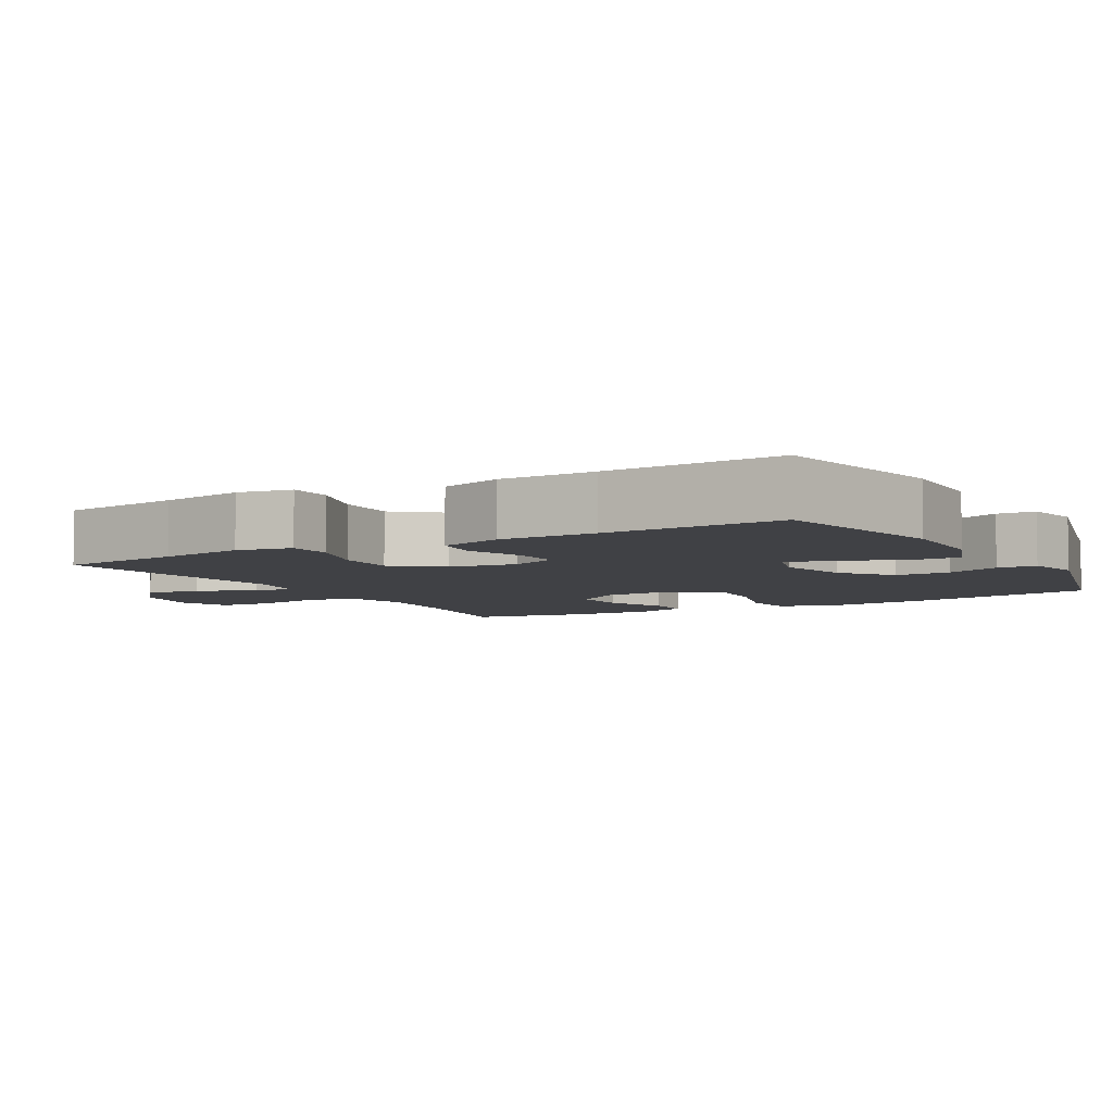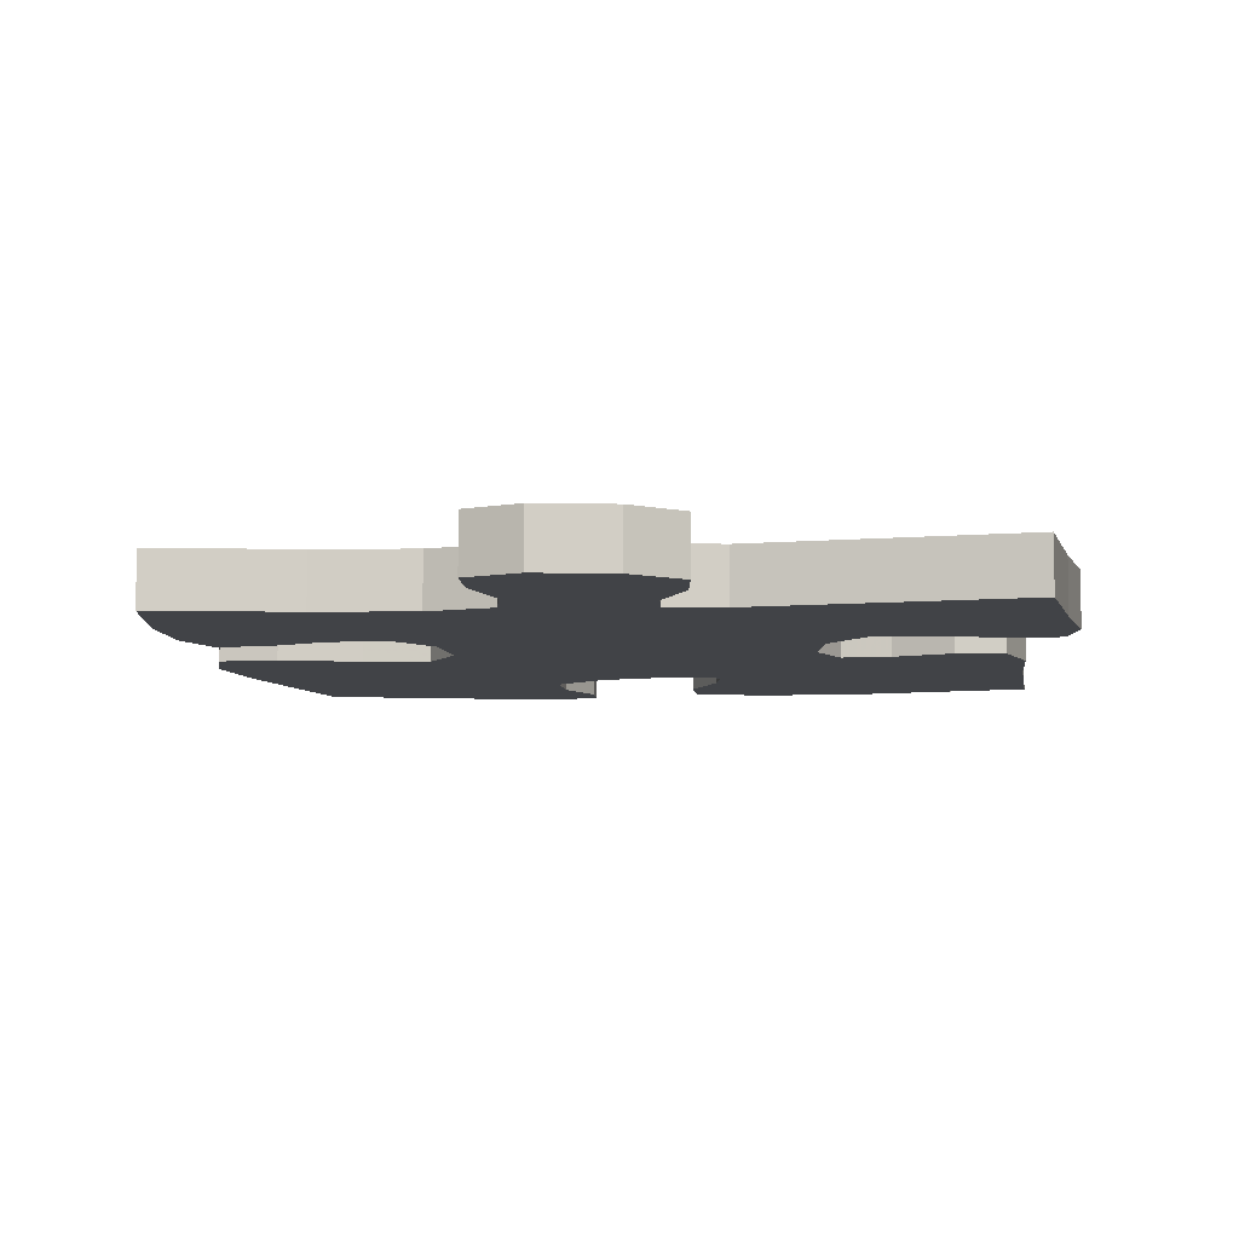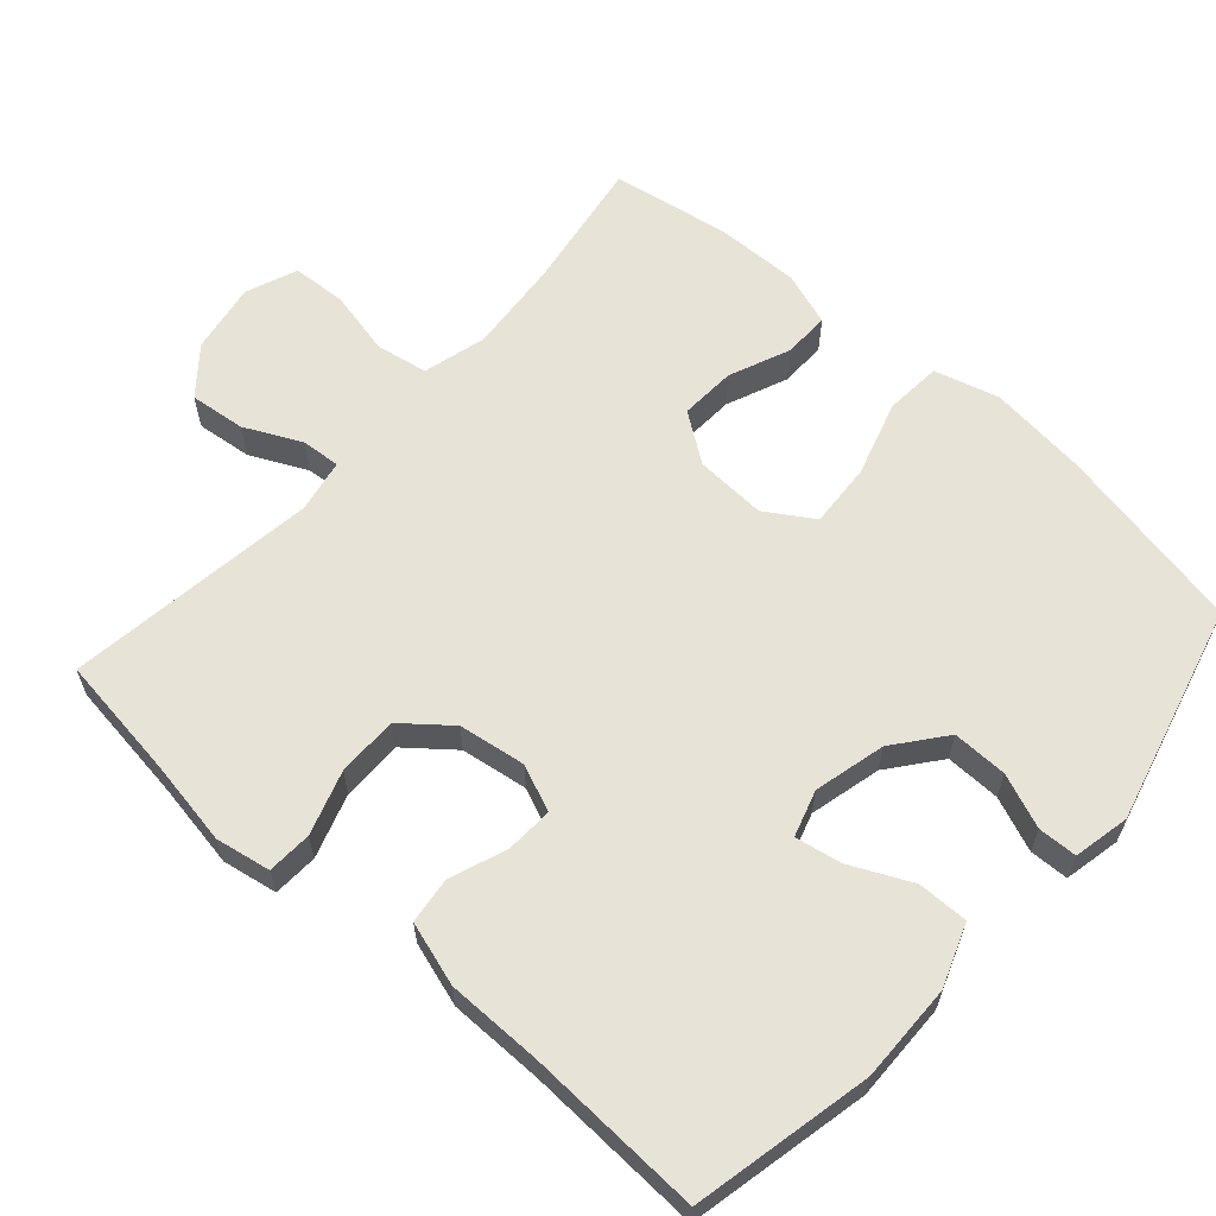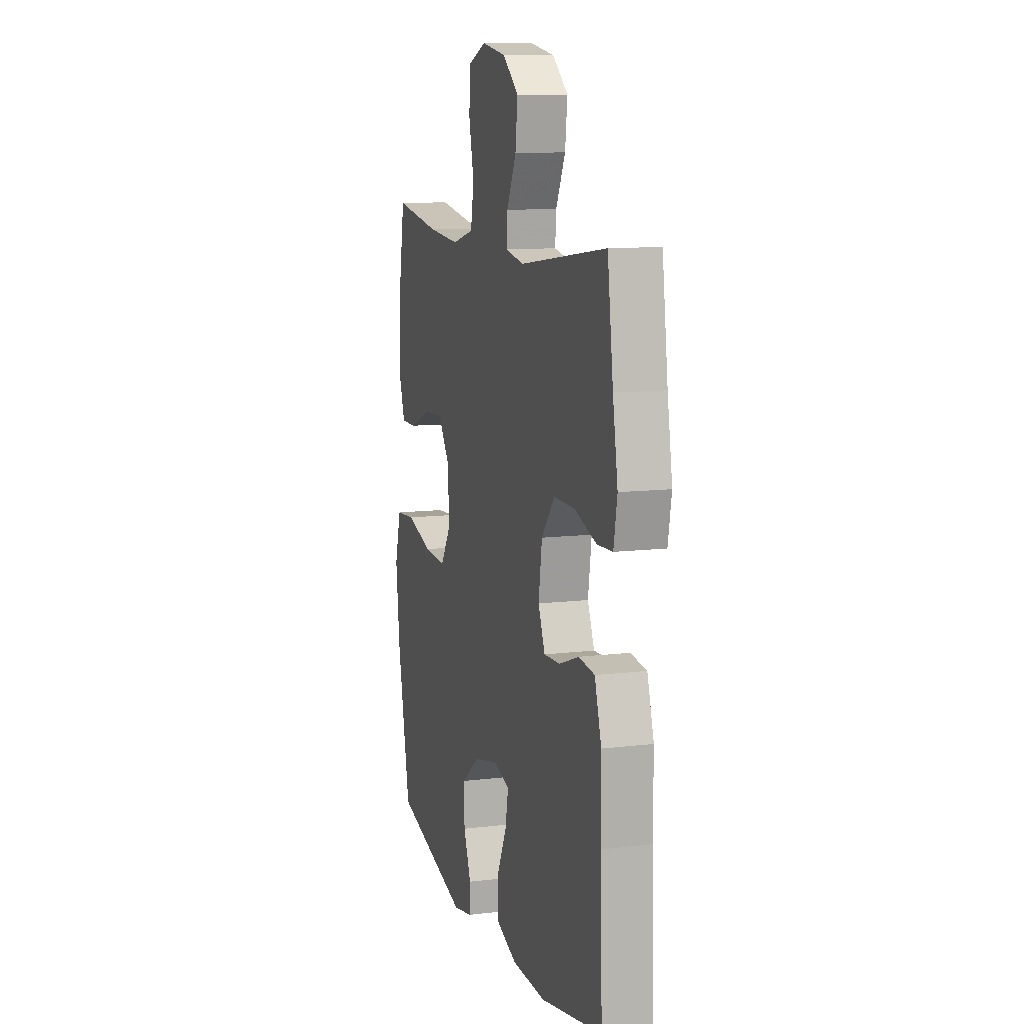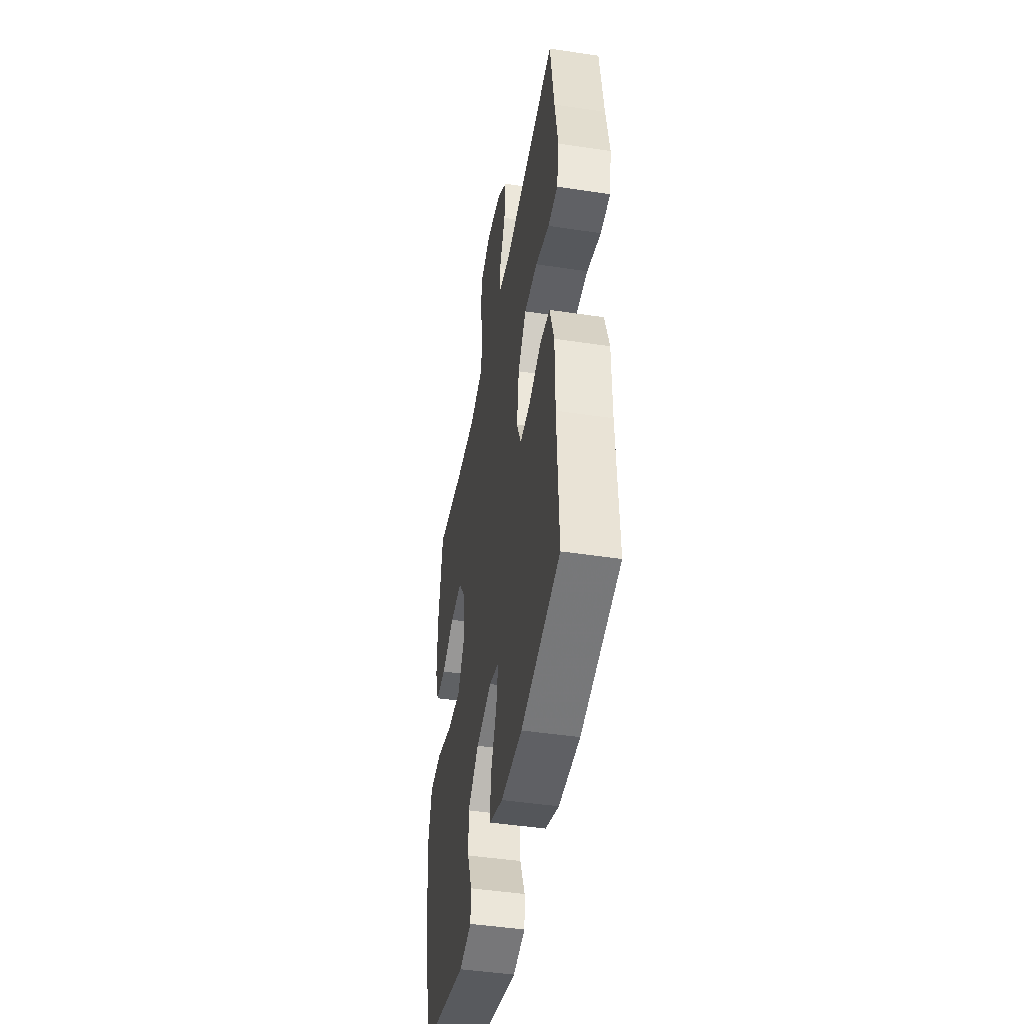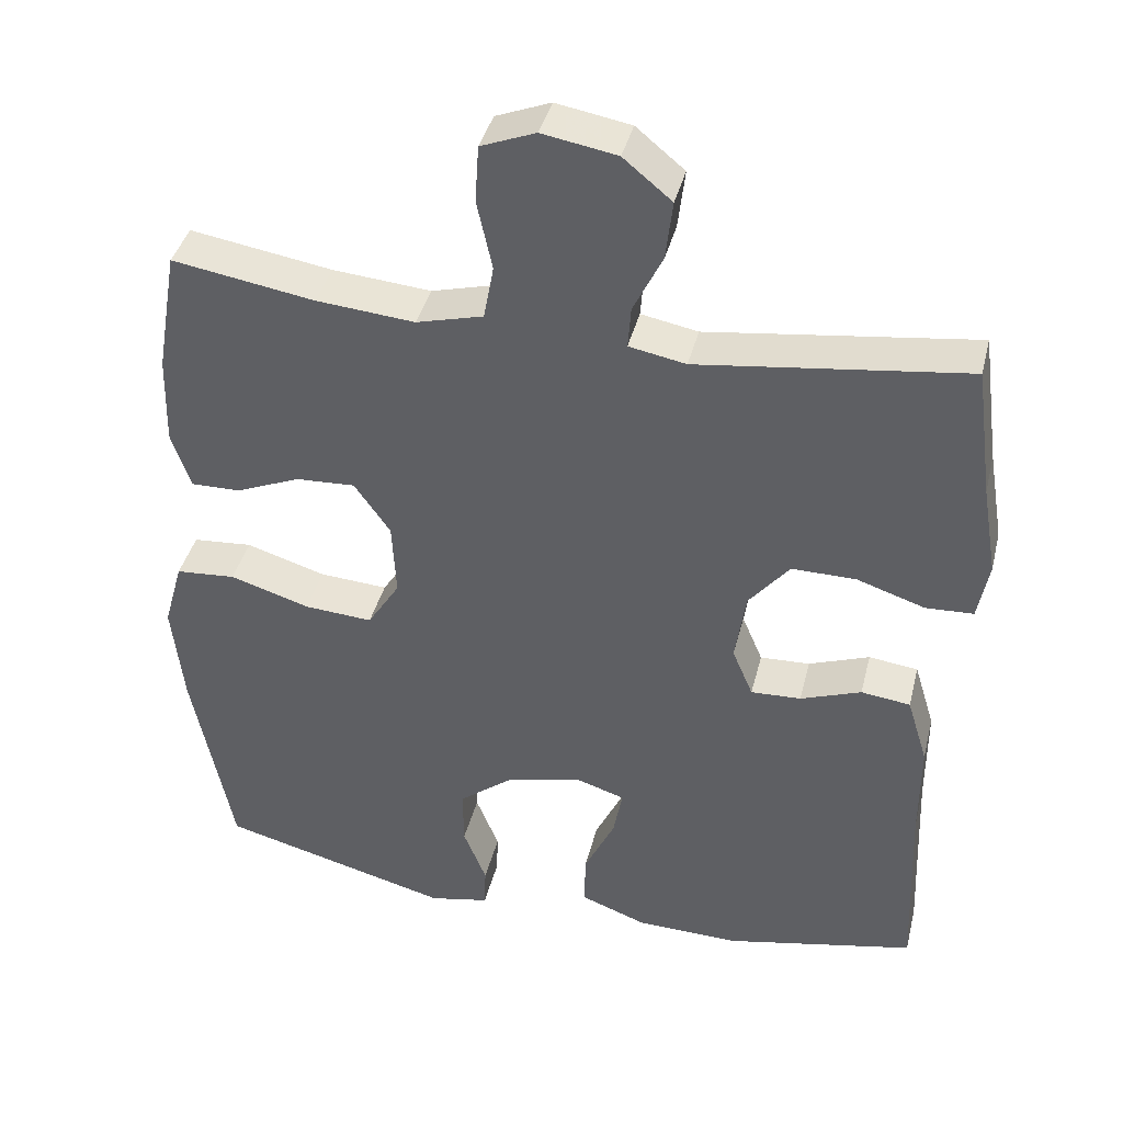
<metadata>
{"format":"obj","ext":"obj","renderer":"f3d","projection":"perspective","resolution":1024,"background":"white","views":[{"elev":-5.8,"azim":119.7,"up":"+Y"},{"elev":-7.1,"azim":6.6,"up":"+Y"},{"elev":62.0,"azim":131.8,"up":"+Y"},{"elev":10.8,"azim":73.2,"up":"+Z"},{"elev":-45.6,"azim":80.1,"up":"+Z"},{"elev":40.1,"azim":13.8,"up":"+Z"}]}
</metadata>
<code>
v 0.5 0.07 0.5
v 0.523 0.07 0.329
v 0.543 0.07 0.211
v 0.529 0.07 0.135
v 0.467 0.07 0.132
v 0.379 0.07 0.161
v 0.295 0.07 0.162
v 0.242 0.07 0.097
v 0.228 0.07 0.004
v 0.255 0.07 -0.06
v 0.32 0.07 -0.057
v 0.399 0.07 -0.028
v 0.463 0.07 -0.036
v 0.49 0.07 -0.124
v 0.49 0.07 -0.256
v 0.5 0.07 -0.5
v 0.252 0.07 -0.552
v 0.117 0.07 -0.549
v 0.031 0.07 -0.517
v 0.032 0.07 -0.447
v 0.072 0.07 -0.363
v 0.084 0.07 -0.299
v 0.02 0.07 -0.279
v -0.079 0.07 -0.303
v -0.149 0.07 -0.358
v -0.148 0.07 -0.434
v -0.118 0.07 -0.509
v -0.12 0.07 -0.563
v -0.198 0.07 -0.579
v -0.5 0.07 -0.5
v -0.552 0.07 -0.237
v -0.567 0.07 -0.101
v -0.542 0.07 -0.012
v -0.464 0.07 -0.006
v -0.36 0.07 -0.038
v -0.271 0.07 -0.044
v -0.229 0.07 0.022
v -0.234 0.07 0.12
v -0.281 0.07 0.187
v -0.358 0.07 0.183
v -0.442 0.07 0.148
v -0.506 0.07 0.147
v -0.531 0.07 0.221
v -0.528 0.07 0.338
v -0.5 0.07 0.5
v -0.315 0.07 0.47
v -0.187 0.07 0.459
v -0.1 0.07 0.482
v -0.087 0.07 0.553
v -0.107 0.07 0.644
v -0.102 0.07 0.718
v -0.031 0.07 0.746
v 0.066 0.07 0.729
v 0.129 0.07 0.677
v 0.12 0.07 0.6
v 0.082 0.07 0.522
v 0.078 0.07 0.468
v 0.152 0.07 0.454
v 0.5 0 0.5
v 0.523 0 0.329
v 0.543 0 0.211
v 0.529 0 0.135
v 0.467 0 0.132
v 0.379 0 0.161
v 0.295 0 0.162
v 0.242 0 0.097
v 0.228 0 0.004
v 0.255 0 -0.06
v 0.32 0 -0.057
v 0.399 0 -0.028
v 0.463 0 -0.036
v 0.49 0 -0.124
v 0.49 0 -0.256
v 0.5 0 -0.5
v 0.252 0 -0.552
v 0.117 0 -0.549
v 0.031 0 -0.517
v 0.032 0 -0.447
v 0.072 0 -0.363
v 0.084 0 -0.299
v 0.02 0 -0.279
v -0.079 0 -0.303
v -0.149 0 -0.358
v -0.148 0 -0.434
v -0.118 0 -0.509
v -0.12 0 -0.563
v -0.198 0 -0.579
v -0.5 0 -0.5
v -0.552 0 -0.237
v -0.567 0 -0.101
v -0.542 0 -0.012
v -0.464 0 -0.006
v -0.36 0 -0.038
v -0.271 0 -0.044
v -0.229 0 0.022
v -0.234 0 0.12
v -0.281 0 0.187
v -0.358 0 0.183
v -0.442 0 0.148
v -0.506 0 0.147
v -0.531 0 0.221
v -0.528 0 0.338
v -0.5 0 0.5
v -0.315 0 0.47
v -0.187 0 0.459
v -0.1 0 0.482
v -0.087 0 0.553
v -0.107 0 0.644
v -0.102 0 0.718
v -0.031 0 0.746
v 0.066 0 0.729
v 0.129 0 0.677
v 0.12 0 0.6
v 0.082 0 0.522
v 0.078 0 0.468
v 0.152 0 0.454
f 54 55 56
f 53 54 56
f 52 53 56
f 51 52 56
f 50 51 56
f 49 50 56
f 48 49 56 57
f 47 48 57 58
f 44 45 46
f 43 44 46
f 42 43 46
f 41 42 46
f 40 41 46
f 39 40 46 47
f 38 39 47 58
f 33 34 35
f 32 33 35
f 31 32 35
f 30 31 35
f 29 30 35
f 28 29 35
f 27 28 35
f 26 27 35
f 25 26 35 36
f 24 25 36 37
f 19 20 21
f 18 19 21
f 17 18 21
f 16 17 21
f 15 16 21
f 15 21 22
f 14 15 22
f 13 14 22
f 12 13 22
f 11 12 22
f 10 11 22 23
f 4 5 6
f 3 4 6
f 2 3 6
f 2 6 7
f 1 2 7
f 58 1 7 8
f 24 37 38
f 23 24 38
f 10 23 38
f 9 10 38
f 8 9 38 58
f 114 113 112
f 114 112 111
f 114 111 110
f 114 110 109
f 114 109 108
f 114 108 107
f 115 114 107 106
f 116 115 106 105
f 104 103 102
f 104 102 101
f 104 101 100
f 104 100 99
f 104 99 98
f 105 104 98 97
f 116 105 97 96
f 93 92 91
f 93 91 90
f 93 90 89
f 93 89 88
f 93 88 87
f 93 87 86
f 93 86 85
f 93 85 84
f 94 93 84 83
f 95 94 83 82
f 79 78 77
f 79 77 76
f 79 76 75
f 79 75 74
f 79 74 73
f 80 79 73
f 80 73 72
f 80 72 71
f 80 71 70
f 80 70 69
f 81 80 69 68
f 64 63 62
f 64 62 61
f 64 61 60
f 65 64 60
f 65 60 59
f 66 65 59 116
f 96 95 82
f 96 82 81
f 96 81 68
f 96 68 67
f 116 96 67 66
f 1 59 60 2
f 2 60 61 3
f 3 61 62 4
f 4 62 63 5
f 5 63 64 6
f 6 64 65 7
f 7 65 66 8
f 8 66 67 9
f 9 67 68 10
f 10 68 69 11
f 11 69 70 12
f 12 70 71 13
f 13 71 72 14
f 14 72 73 15
f 15 73 74 16
f 16 74 75 17
f 17 75 76 18
f 18 76 77 19
f 19 77 78 20
f 20 78 79 21
f 21 79 80 22
f 22 80 81 23
f 23 81 82 24
f 24 82 83 25
f 25 83 84 26
f 26 84 85 27
f 27 85 86 28
f 28 86 87 29
f 29 87 88 30
f 30 88 89 31
f 31 89 90 32
f 32 90 91 33
f 33 91 92 34
f 34 92 93 35
f 35 93 94 36
f 36 94 95 37
f 37 95 96 38
f 38 96 97 39
f 39 97 98 40
f 40 98 99 41
f 41 99 100 42
f 42 100 101 43
f 43 101 102 44
f 44 102 103 45
f 45 103 104 46
f 46 104 105 47
f 47 105 106 48
f 48 106 107 49
f 49 107 108 50
f 50 108 109 51
f 51 109 110 52
f 52 110 111 53
f 53 111 112 54
f 54 112 113 55
f 55 113 114 56
f 56 114 115 57
f 57 115 116 58
f 58 116 59 1

</code>
